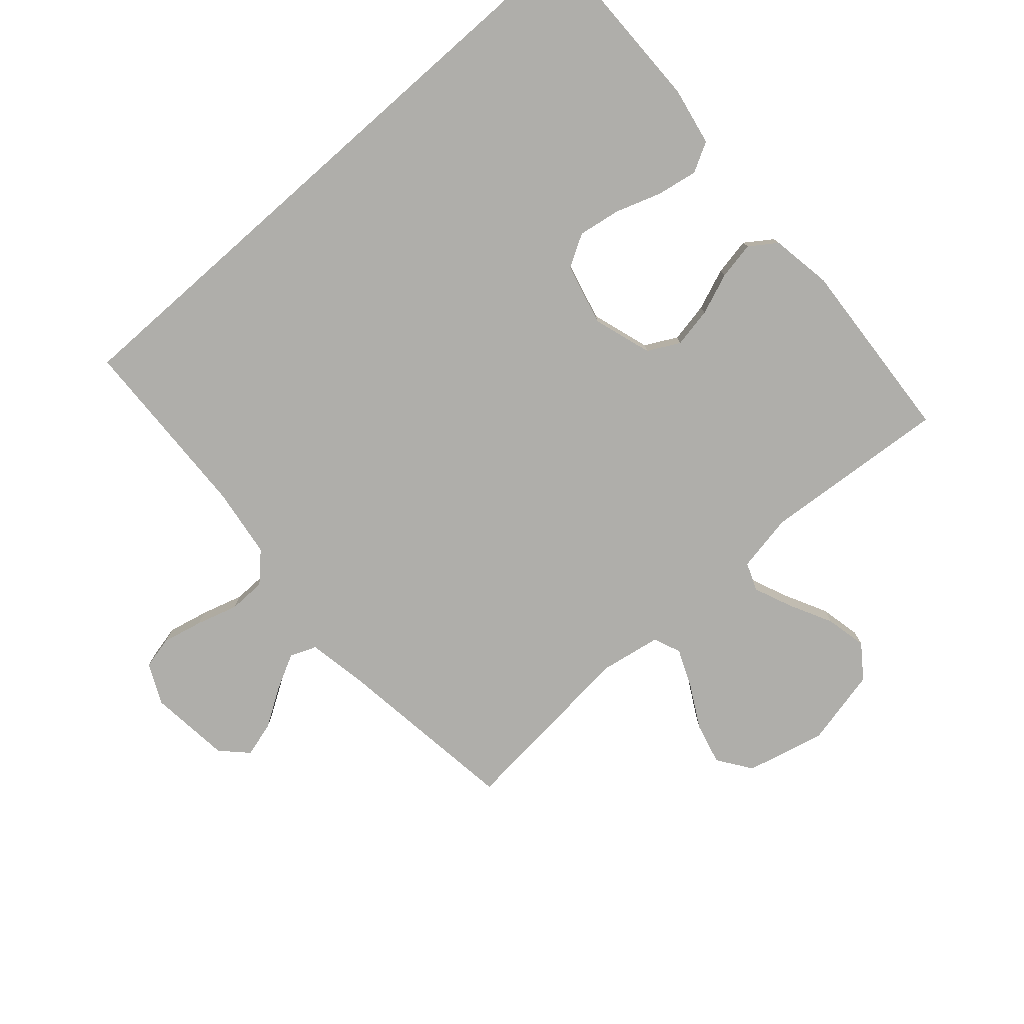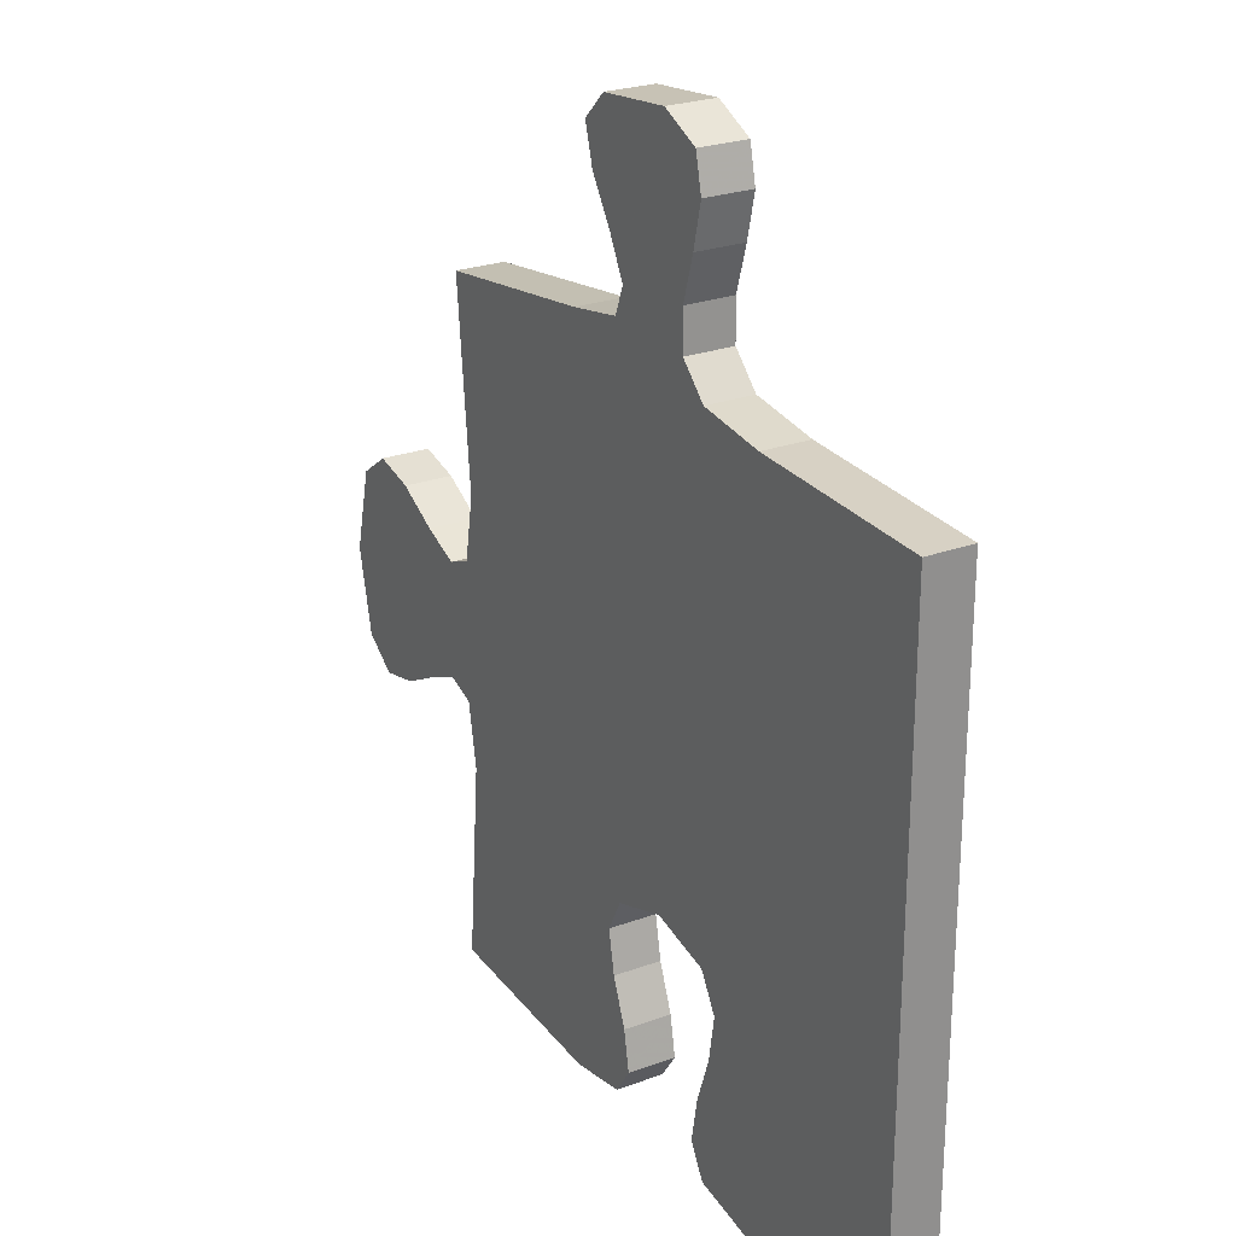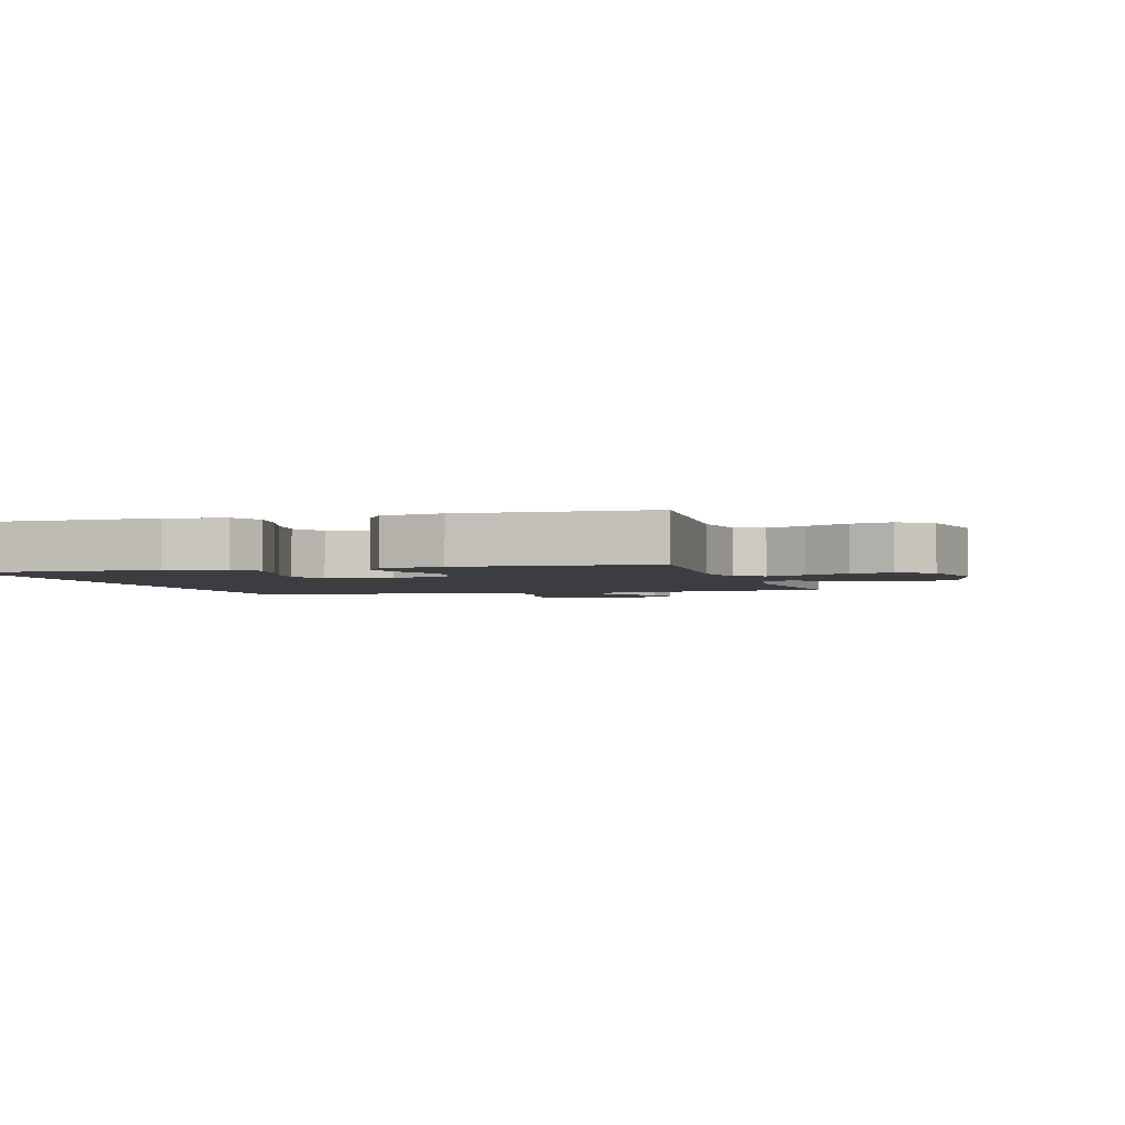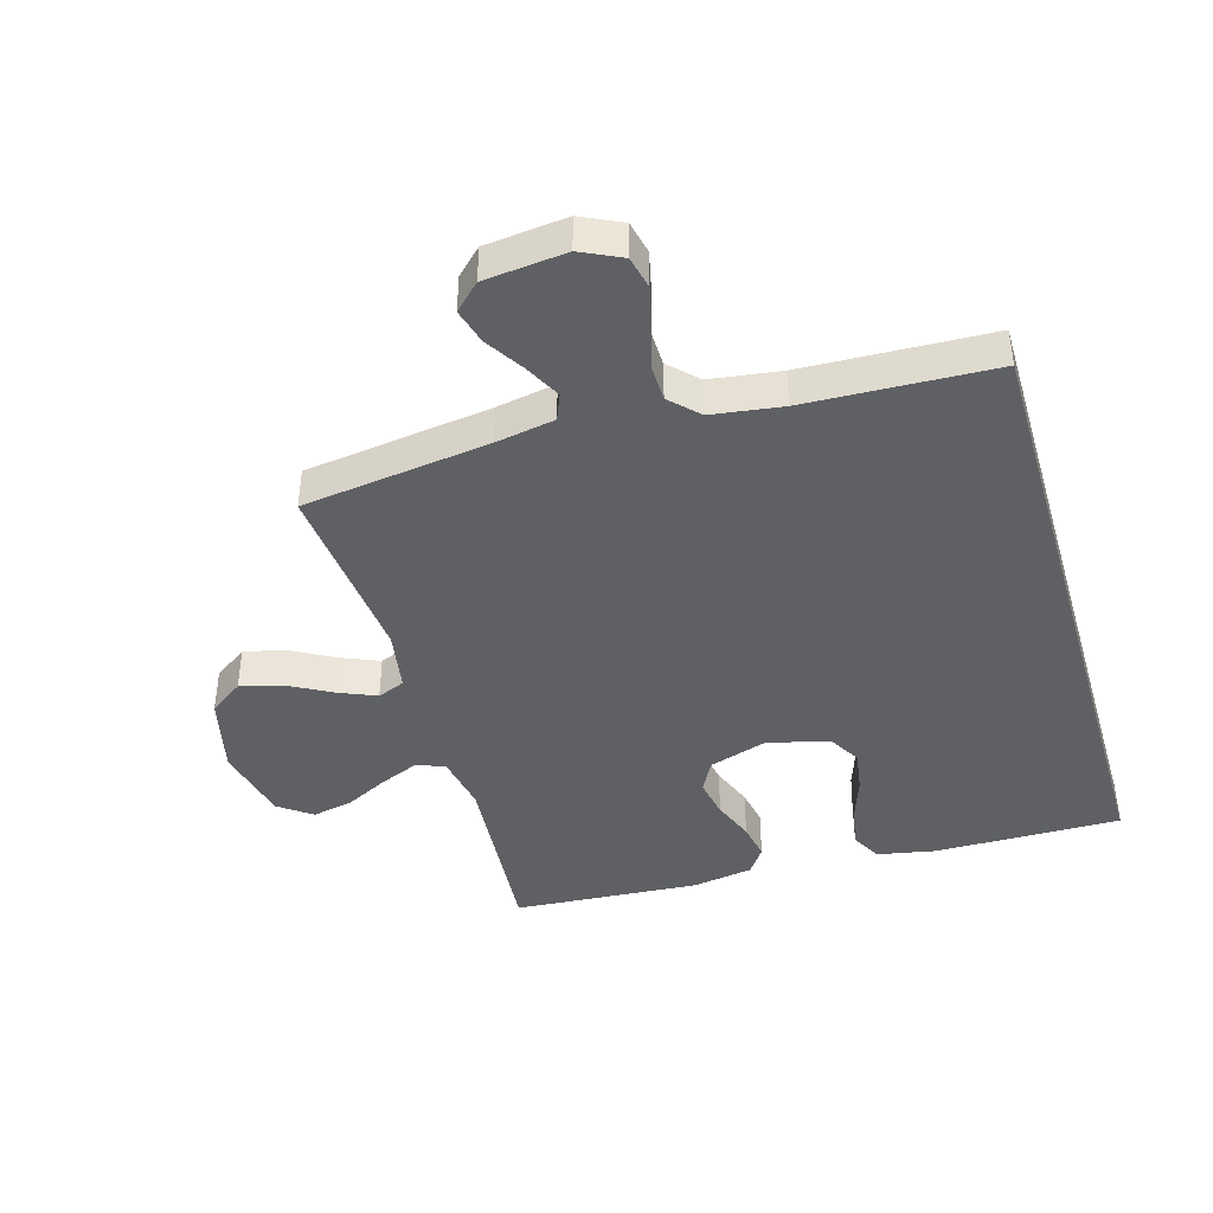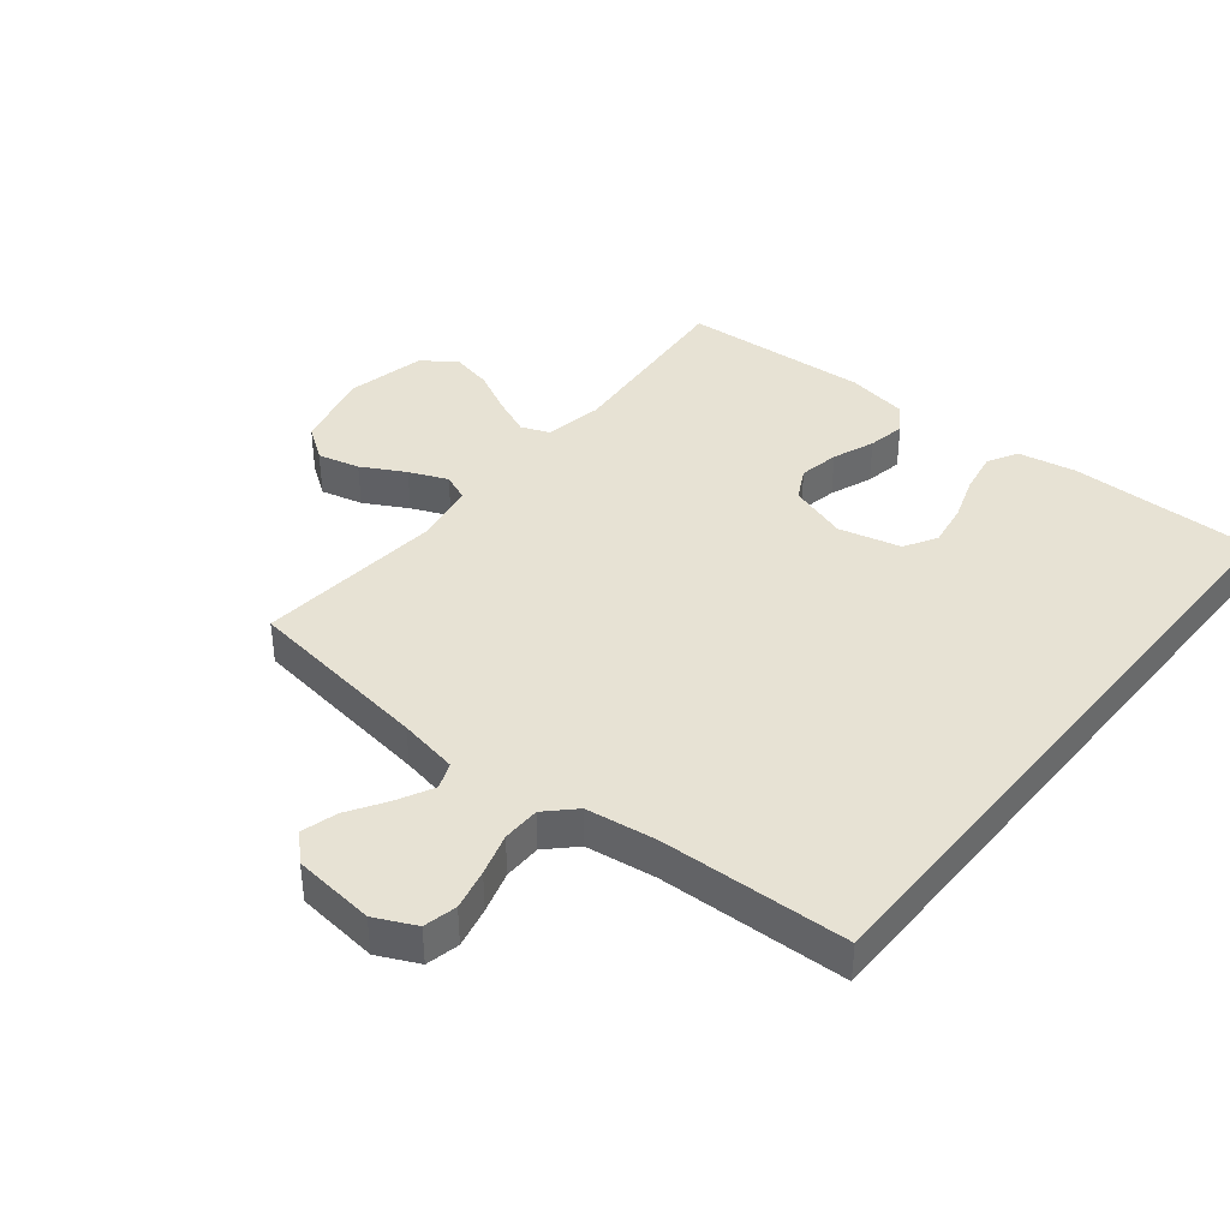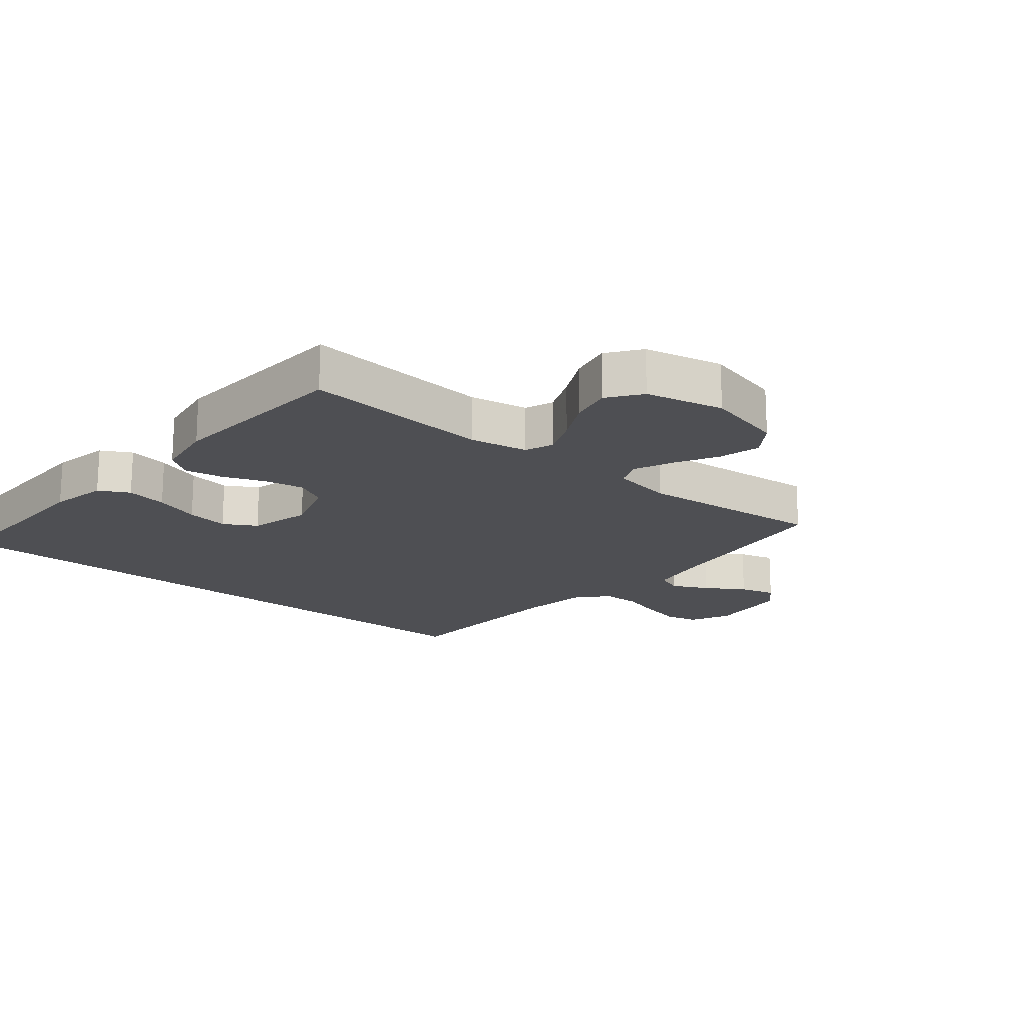
<metadata>
{"format":"obj","ext":"obj","renderer":"f3d","projection":"perspective","resolution":1024,"background":"white","views":[{"elev":-77.6,"azim":131.5,"up":"+Y"},{"elev":24.9,"azim":59.2,"up":"+Z"},{"elev":-2.6,"azim":-162.9,"up":"+Y"},{"elev":-42.2,"azim":16.4,"up":"+Y"},{"elev":39.8,"azim":39.1,"up":"+Y"},{"elev":-18.1,"azim":-129.6,"up":"+Y"}]}
</metadata>
<code>
v 0.5 0.07 0.481
v 0.5 0.07 -0.543
v 0.2 0.07 -0.54
v 0.107 0.07 -0.522
v 0.081 0.07 -0.474
v 0.093 0.07 -0.408
v 0.118 0.07 -0.335
v 0.129 0.07 -0.267
v 0.099 0.07 -0.215
v 0 0.07 -0.19
v -0.094 0.07 -0.22
v -0.121 0.07 -0.271
v -0.109 0.07 -0.335
v -0.083 0.07 -0.402
v -0.072 0.07 -0.462
v -0.102 0.07 -0.505
v -0.2 0.07 -0.521
v -0.5 0.07 -0.5
v -0.475 0.07 -0.2
v -0.492 0.07 -0.107
v -0.537 0.07 -0.089
v -0.599 0.07 -0.115
v -0.668 0.07 -0.15
v -0.734 0.07 -0.164
v -0.787 0.07 -0.125
v -0.815 0.07 0
v -0.784 0.07 0.127
v -0.73 0.07 0.165
v -0.663 0.07 0.148
v -0.594 0.07 0.11
v -0.533 0.07 0.084
v -0.489 0.07 0.102
v -0.472 0.07 0.2
v -0.5 0.07 0.5
v -0.2 0.07 0.54
v -0.105 0.07 0.557
v -0.088 0.07 0.599
v -0.117 0.07 0.656
v -0.156 0.07 0.718
v -0.172 0.07 0.775
v -0.131 0.07 0.815
v 0 0.07 0.829
v 0.065 0.07 0.798
v 0.077 0.07 0.745
v 0.062 0.07 0.68
v 0.042 0.07 0.613
v 0.043 0.07 0.553
v 0.087 0.07 0.509
v 0.2 0.07 0.493
v 0.5 0 0.481
v 0.5 0 -0.543
v 0.2 0 -0.54
v 0.107 0 -0.522
v 0.081 0 -0.474
v 0.093 0 -0.408
v 0.118 0 -0.335
v 0.129 0 -0.267
v 0.099 0 -0.215
v 0 0 -0.19
v -0.094 0 -0.22
v -0.121 0 -0.271
v -0.109 0 -0.335
v -0.083 0 -0.402
v -0.072 0 -0.462
v -0.102 0 -0.505
v -0.2 0 -0.521
v -0.5 0 -0.5
v -0.475 0 -0.2
v -0.492 0 -0.107
v -0.537 0 -0.089
v -0.599 0 -0.115
v -0.668 0 -0.15
v -0.734 0 -0.164
v -0.787 0 -0.125
v -0.815 0 0
v -0.784 0 0.127
v -0.73 0 0.165
v -0.663 0 0.148
v -0.594 0 0.11
v -0.533 0 0.084
v -0.489 0 0.102
v -0.472 0 0.2
v -0.5 0 0.5
v -0.2 0 0.54
v -0.105 0 0.557
v -0.088 0 0.599
v -0.117 0 0.656
v -0.156 0 0.718
v -0.172 0 0.775
v -0.131 0 0.815
v 0 0 0.829
v 0.065 0 0.798
v 0.077 0 0.745
v 0.062 0 0.68
v 0.042 0 0.613
v 0.043 0 0.553
v 0.087 0 0.509
v 0.2 0 0.493
f 44 45 46
f 43 44 46
f 42 43 46
f 41 42 46
f 40 41 46
f 39 40 46
f 38 39 46
f 37 38 46 47
f 36 37 47 48
f 33 34 35
f 35 36 48
f 33 35 48
f 32 33 48
f 28 29 30
f 27 28 30
f 26 27 30
f 25 26 30
f 24 25 30
f 23 24 30
f 22 23 30
f 21 22 30 31
f 20 21 31 32
f 17 18 19
f 16 17 19
f 15 16 19
f 14 15 19
f 13 14 19
f 19 20 32
f 13 19 32
f 12 13 32
f 5 6 7
f 4 5 7
f 3 4 7
f 2 3 7
f 1 2 7
f 1 7 8
f 49 1 8 9
f 32 48 49
f 12 32 49
f 11 12 49
f 10 11 49
f 9 10 49
f 95 94 93
f 95 93 92
f 95 92 91
f 95 91 90
f 95 90 89
f 95 89 88
f 95 88 87
f 96 95 87 86
f 97 96 86 85
f 84 83 82
f 97 85 84
f 97 84 82
f 97 82 81
f 79 78 77
f 79 77 76
f 79 76 75
f 79 75 74
f 79 74 73
f 79 73 72
f 79 72 71
f 80 79 71 70
f 81 80 70 69
f 68 67 66
f 68 66 65
f 68 65 64
f 68 64 63
f 68 63 62
f 81 69 68
f 81 68 62
f 81 62 61
f 56 55 54
f 56 54 53
f 56 53 52
f 56 52 51
f 56 51 50
f 57 56 50
f 58 57 50 98
f 98 97 81
f 98 81 61
f 98 61 60
f 98 60 59
f 98 59 58
f 1 50 51 2
f 2 51 52 3
f 3 52 53 4
f 4 53 54 5
f 5 54 55 6
f 6 55 56 7
f 7 56 57 8
f 8 57 58 9
f 9 58 59 10
f 10 59 60 11
f 11 60 61 12
f 12 61 62 13
f 13 62 63 14
f 14 63 64 15
f 15 64 65 16
f 16 65 66 17
f 17 66 67 18
f 18 67 68 19
f 19 68 69 20
f 20 69 70 21
f 21 70 71 22
f 22 71 72 23
f 23 72 73 24
f 24 73 74 25
f 25 74 75 26
f 26 75 76 27
f 27 76 77 28
f 28 77 78 29
f 29 78 79 30
f 30 79 80 31
f 31 80 81 32
f 32 81 82 33
f 33 82 83 34
f 34 83 84 35
f 35 84 85 36
f 36 85 86 37
f 37 86 87 38
f 38 87 88 39
f 39 88 89 40
f 40 89 90 41
f 41 90 91 42
f 42 91 92 43
f 43 92 93 44
f 44 93 94 45
f 45 94 95 46
f 46 95 96 47
f 47 96 97 48
f 48 97 98 49
f 49 98 50 1

</code>
